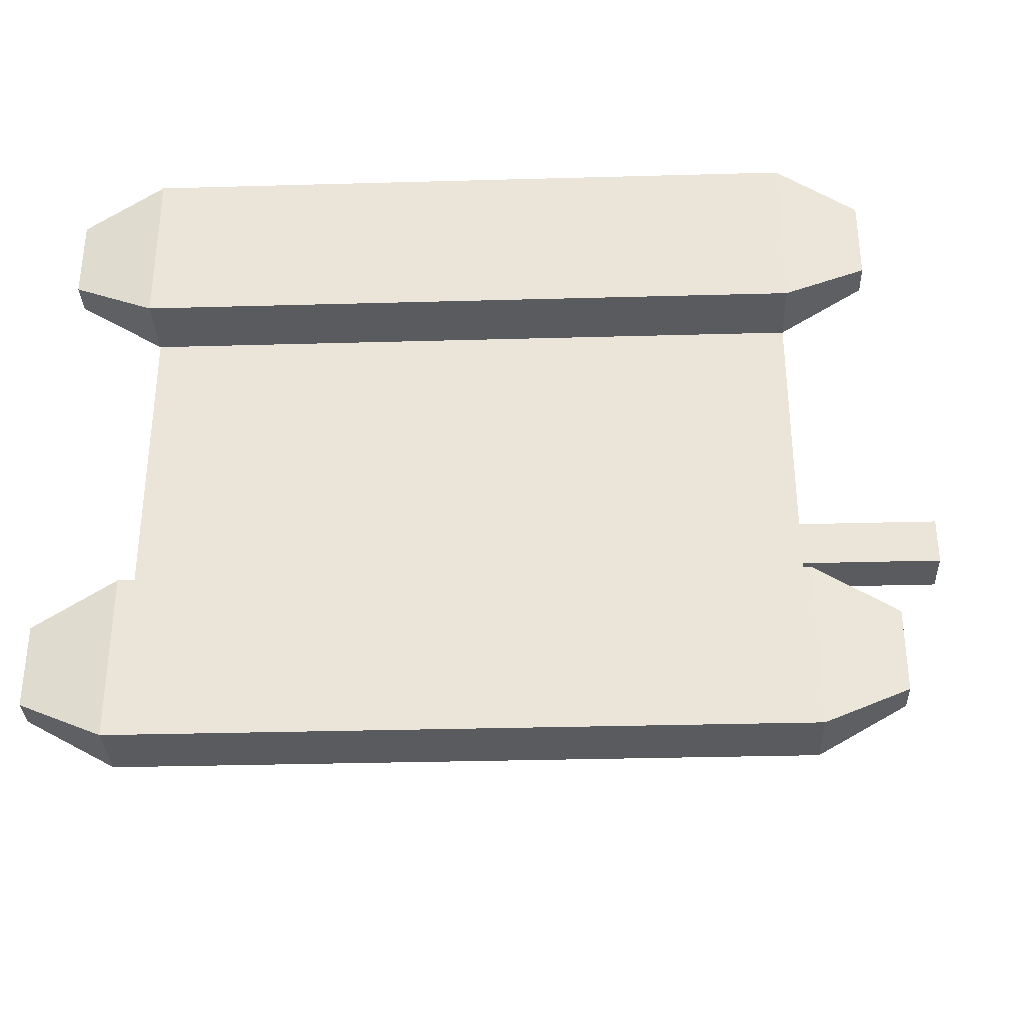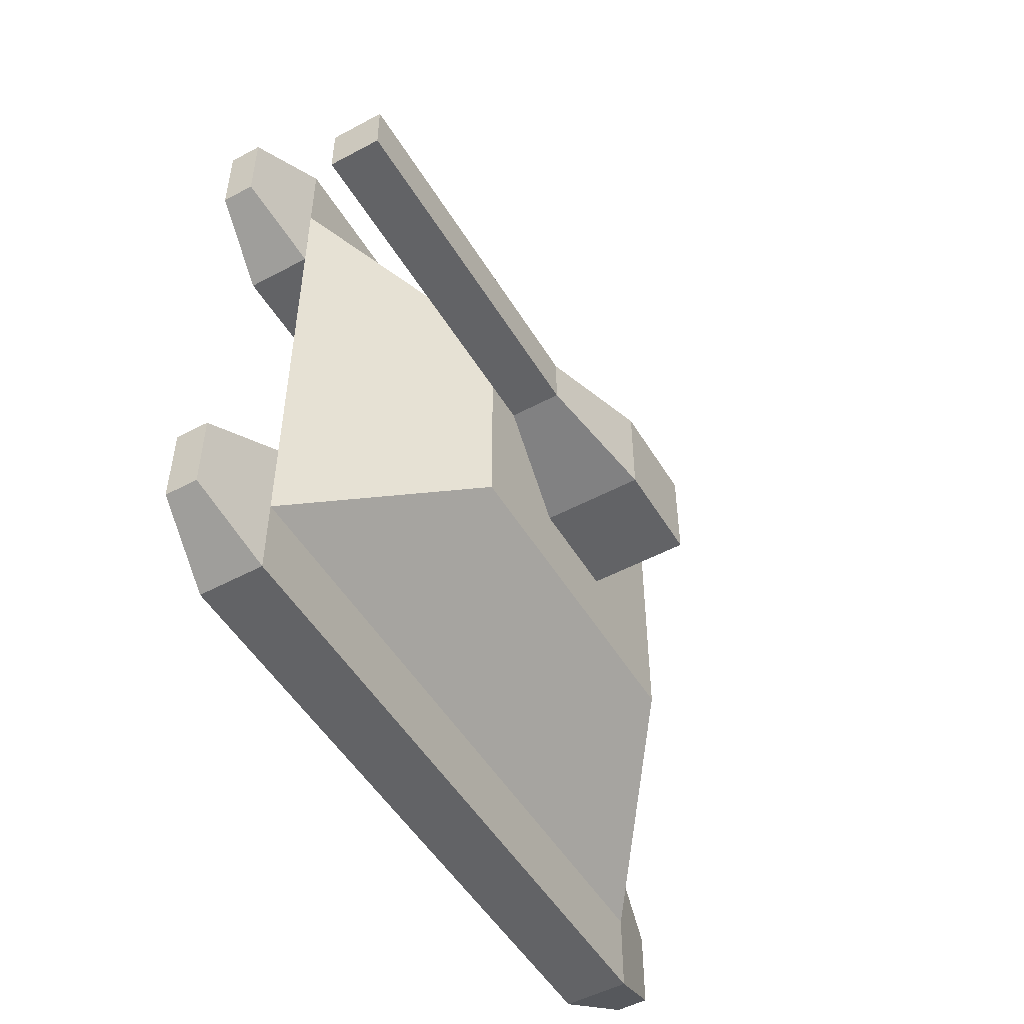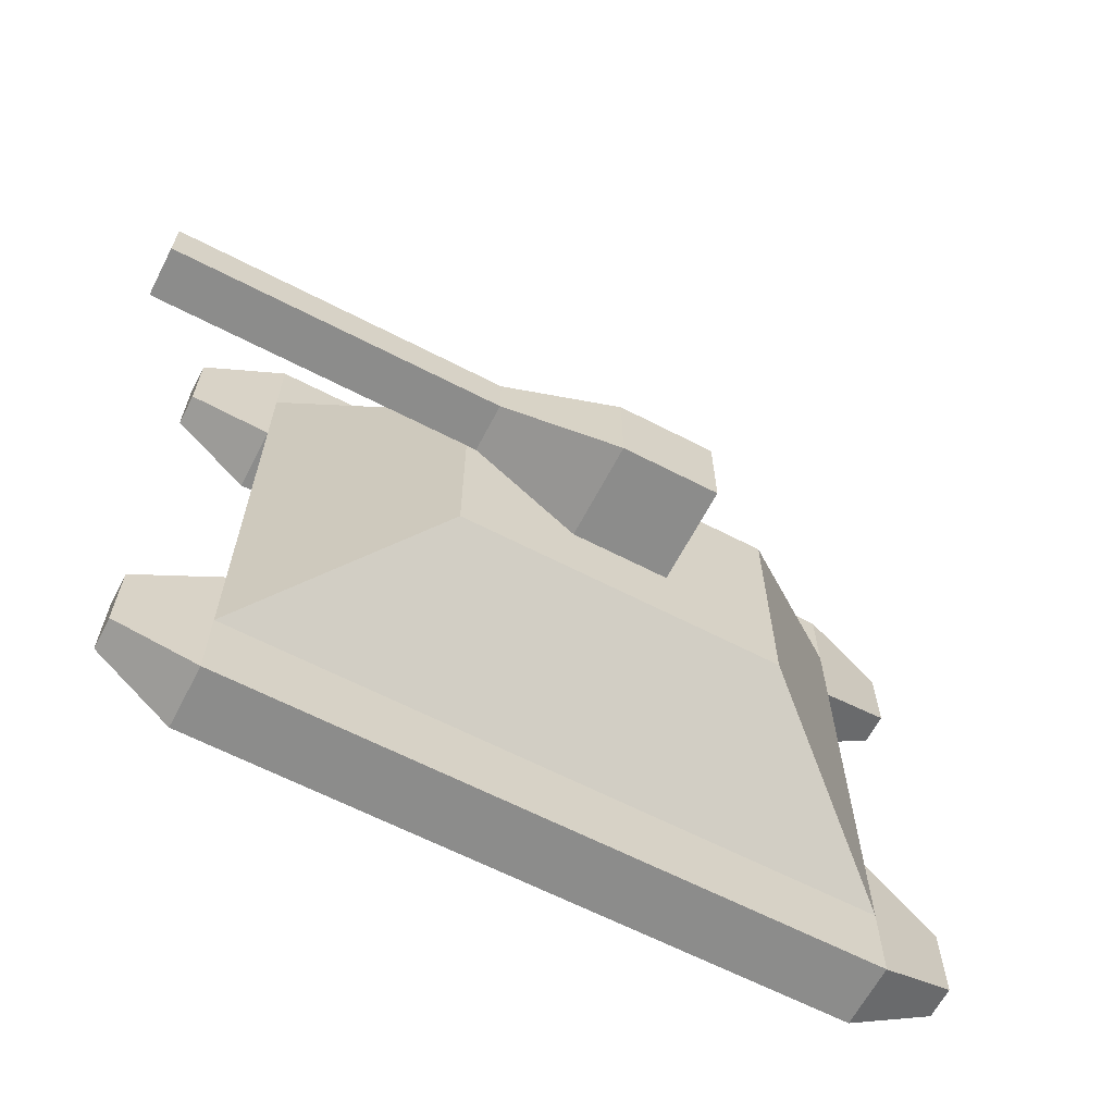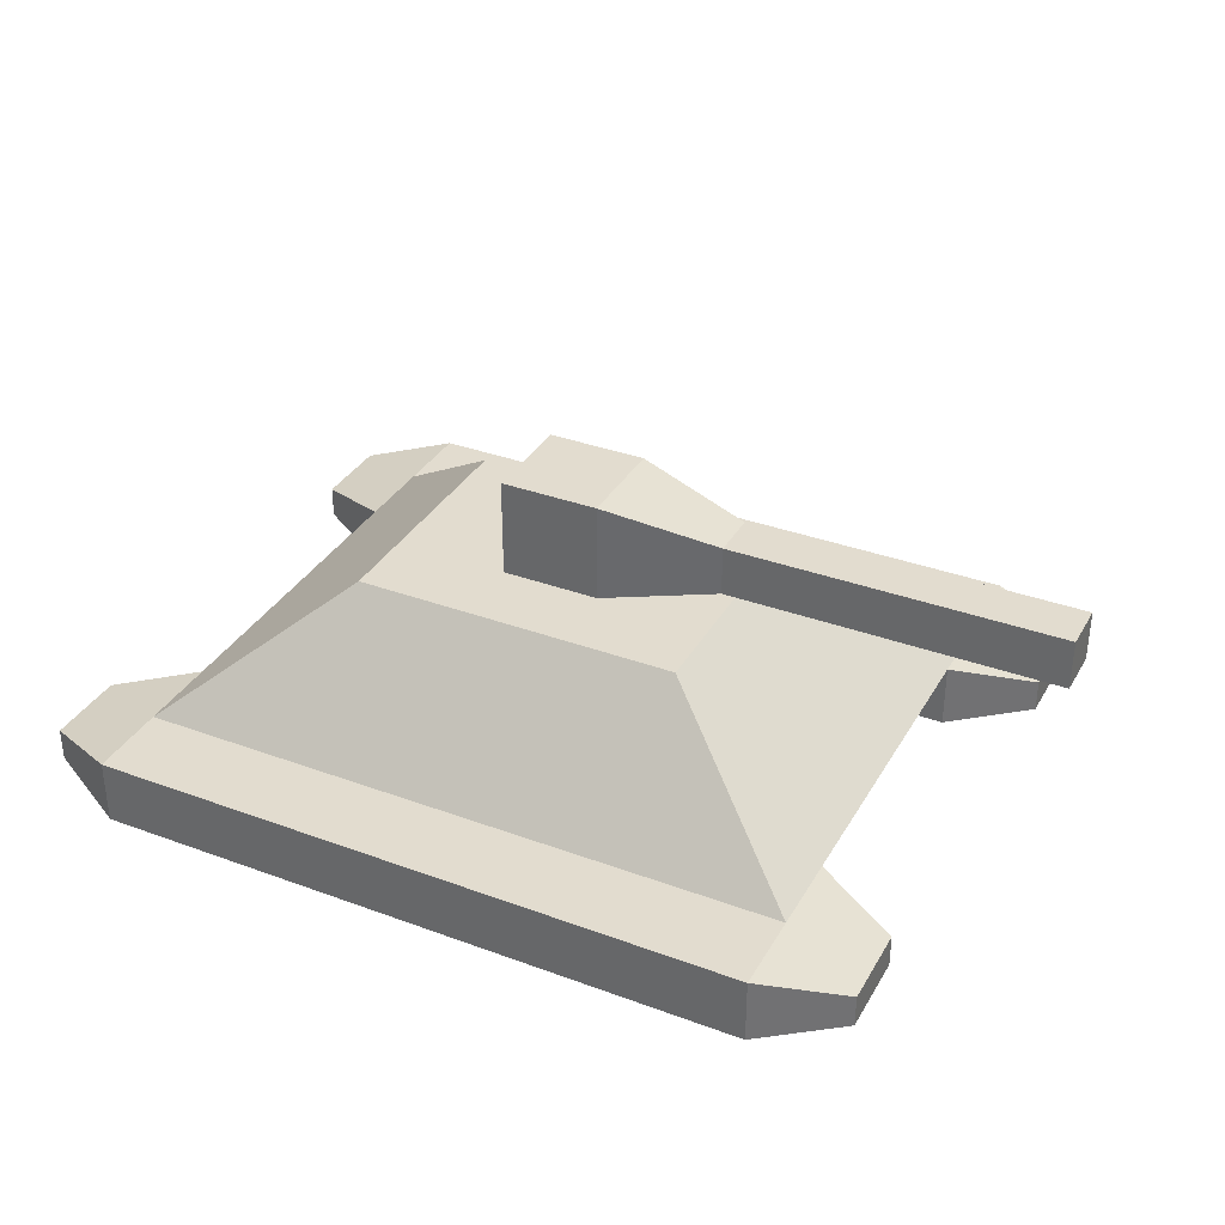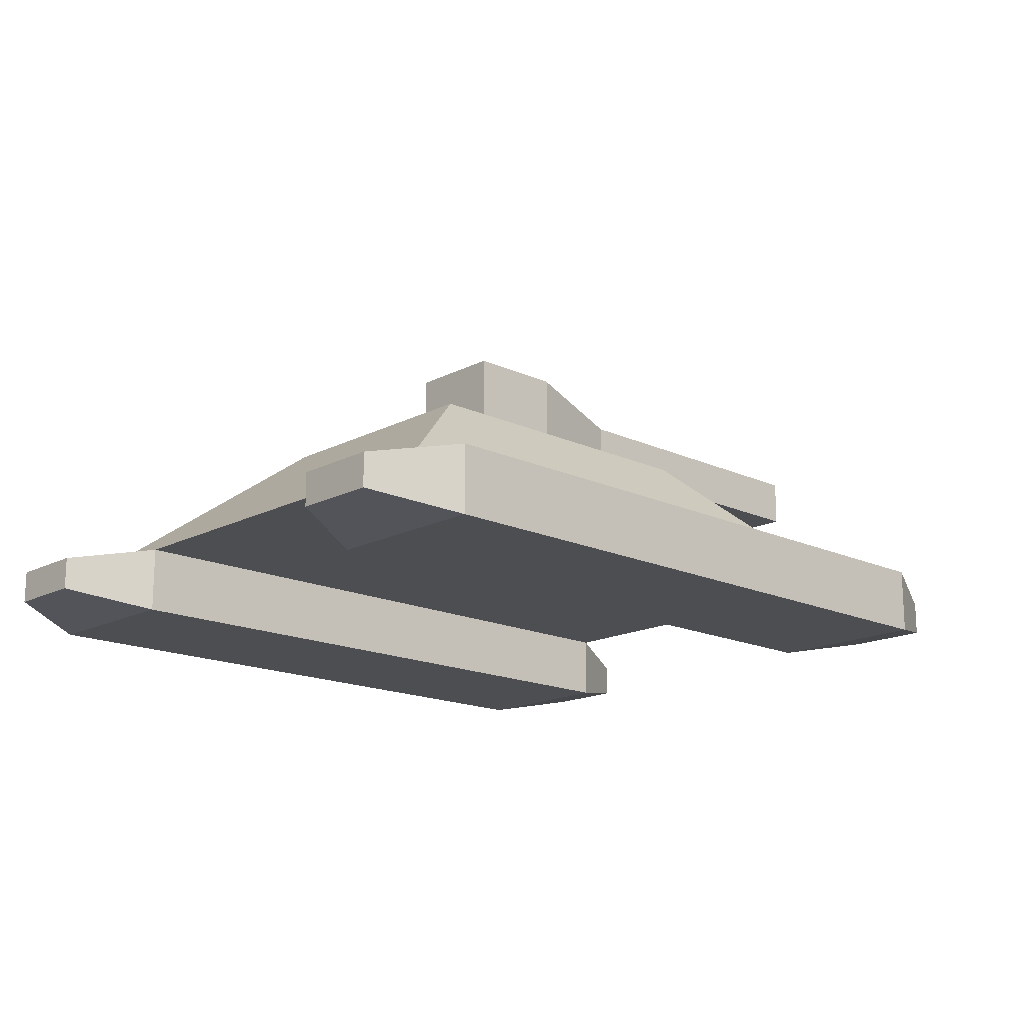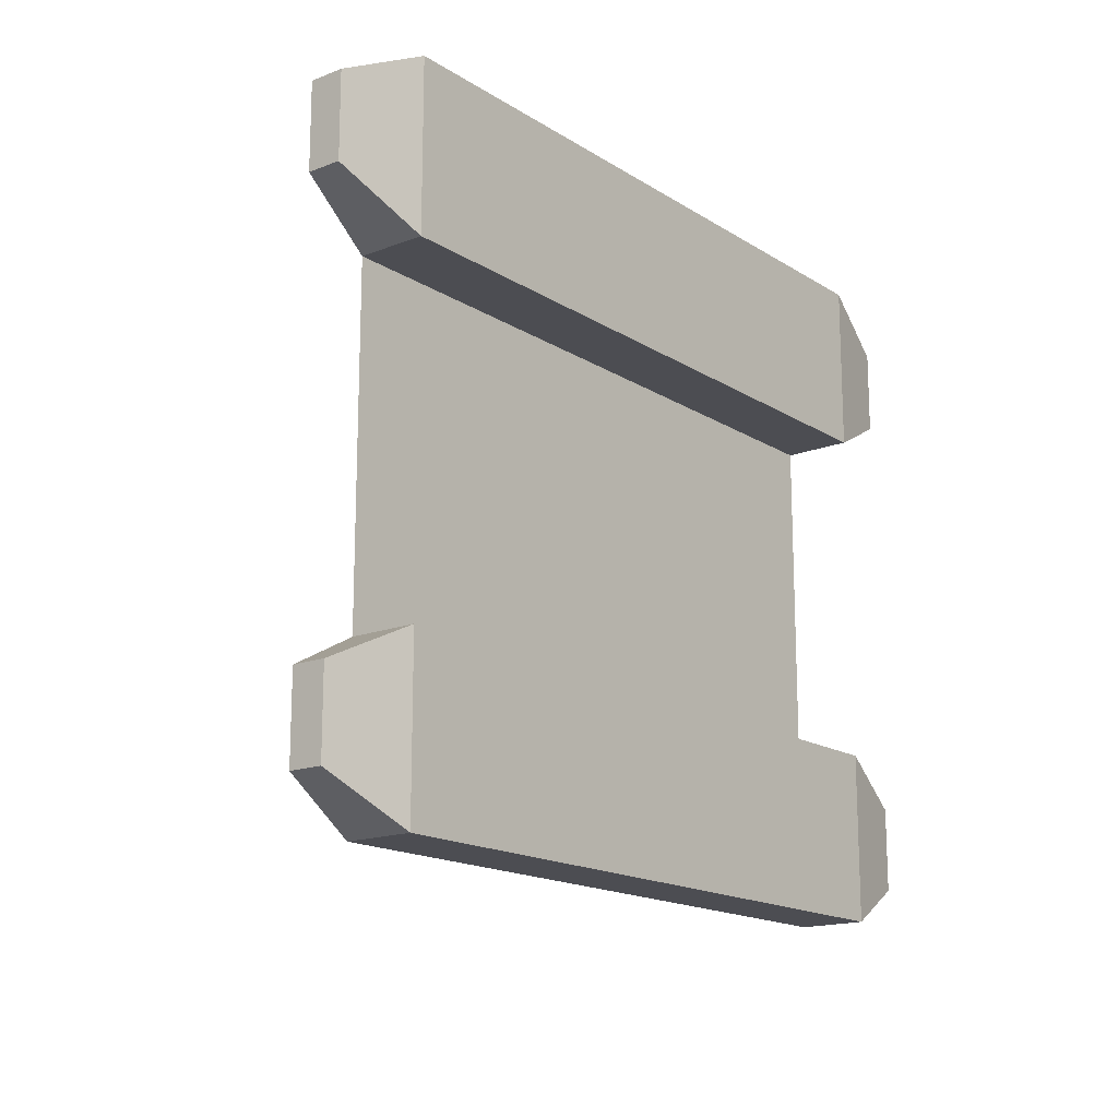
<metadata>
{"format":"obj","ext":"obj","renderer":"f3d","projection":"perspective","resolution":1024,"background":"white","views":[{"elev":-33.0,"azim":2.2,"up":"+Z"},{"elev":-50.9,"azim":120.3,"up":"+Z"},{"elev":-64.1,"azim":152.5,"up":"+Z"},{"elev":34.7,"azim":26.3,"up":"+Y"},{"elev":-16.5,"azim":-43.5,"up":"+Y"},{"elev":-16.3,"azim":-51.7,"up":"+Z"}]}
</metadata>
<code>
o RightTrack
v 2 0.4 -2
v 2 -0 -2
v 2 0.4 -1
v 2 -0 -1
v -2 0.4 -2
v -2 -0 -2
v -2 0.4 -1
v -2 -0 -1
v 2.5 0.3 -1.75
v 2.5 0.1 -1.75
v 2.5 0.3 -1.25
v 2.5 0.1 -1.25
v -2 -0 -2
v -2 -0 -1
v -2 0.4 -1
v -2 0.4 -2
v -2.5 0.1 -1.75
v -2.5 0.1 -1.25
v -2.5 0.3 -1.25
v -2.5 0.3 -1.75
f 1 5 7 3
f 4 3 7 8
f 6 8 14 13
f 6 2 4 8
f 3 4 12 11
f 6 5 1 2
f 10 9 11 12
f 2 1 9 10
f 4 2 10 12
f 1 3 11 9
f 16 13 17 20
f 7 5 16 15
f 5 6 13 16
f 8 7 15 14
f 18 19 20 17
f 13 14 18 17
f 15 16 20 19
f 14 15 19 18
o LeftTrack
v 2 0.4 1
v 2 -0 1
v 2 0.4 2
v 2 -0 2
v -2 0.4 1
v -2 -0 1
v -2 0.4 2
v -2 -0 2
v 2.5 0.3 1.25
v 2.5 0.1 1.25
v 2.5 0.3 1.75
v 2.5 0.1 1.75
v -2 -0 1
v -2 -0 2
v -2 0.4 2
v -2 0.4 1
v -2.5 0.1 1.25
v -2.5 0.1 1.75
v -2.5 0.3 1.75
v -2.5 0.3 1.25
f 21 25 27 23
f 24 23 27 28
f 26 28 34 33
f 26 22 24 28
f 23 24 32 31
f 26 25 21 22
f 30 29 31 32
f 22 21 29 30
f 24 22 30 32
f 21 23 31 29
f 36 33 37 40
f 27 25 36 35
f 25 26 33 36
f 28 27 35 34
f 38 39 40 37
f 33 34 38 37
f 35 36 40 39
f 34 35 39 38
o BodyTank
v -2 0.4 1.5
v -1 1.2 0.75
v -2 0.4 -1.5
v -1 1.2 -0.75
v 2 0.4 1.5
v 1 1.2 0.75
v 2 0.4 -1.5
v 1 1.2 -0.75
f 41 42 44 43
f 43 44 48 47
f 47 48 46 45
f 45 46 42 41
f 43 47 45 41
f 48 44 42 46
o TurretTank
v -0.3 1.2 0.3
v -0.3 1.8 0.3
v -0.3 1.2 -0.3
v -0.3 1.8 -0.3
v 0.3 1.2 0.3
v 0.3 1.8 0.3
v 0.3 1.2 -0.3
v 0.3 1.8 -0.3
v 1 1.65 -0.15
v 1 1.35 -0.15
v 1 1.35 0.15
v 1 1.65 0.15
v 1 1.65 -0.15
v 1 1.35 -0.15
v 1 1.35 0.15
v 1 1.65 0.15
v 3 1.65 -0.15
v 3 1.35 -0.15
v 3 1.35 0.15
v 3 1.65 0.15
f 49 50 52 51
f 51 52 56 55
f 54 53 59 60
f 53 54 50 49
f 51 55 53 49
f 56 52 50 54
f 57 60 64 61
f 53 55 58 59
f 56 54 60 57
f 55 56 57 58
f 61 64 68 65
f 58 57 61 62
f 60 59 63 64
f 59 58 62 63
f 66 65 68 67
f 62 61 65 66
f 64 63 67 68
f 63 62 66 67

</code>
